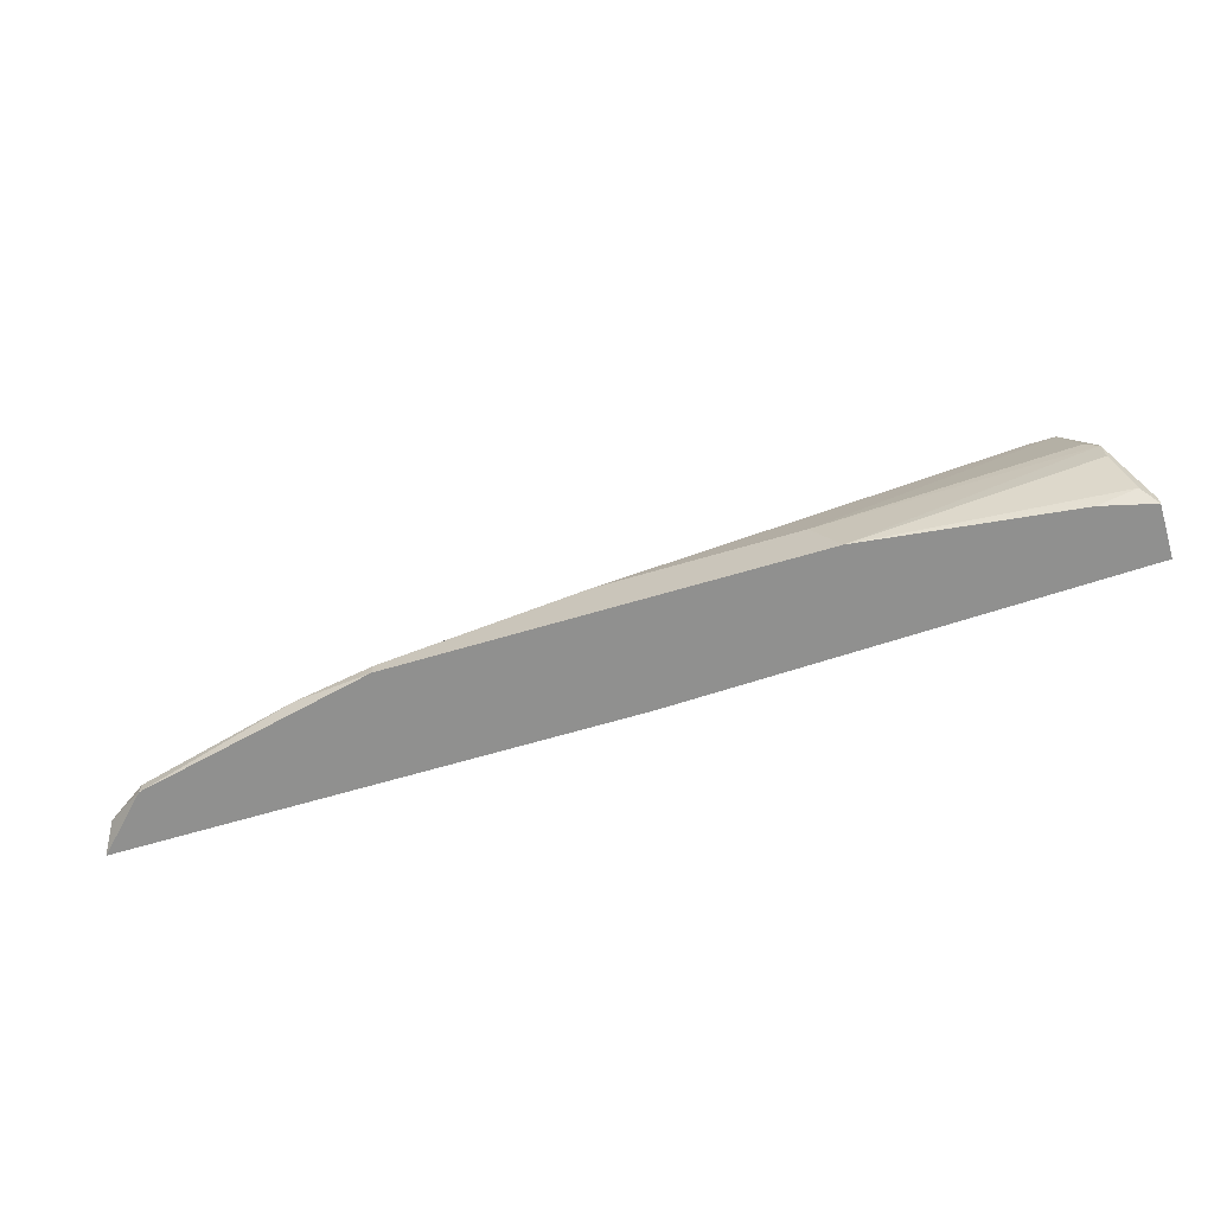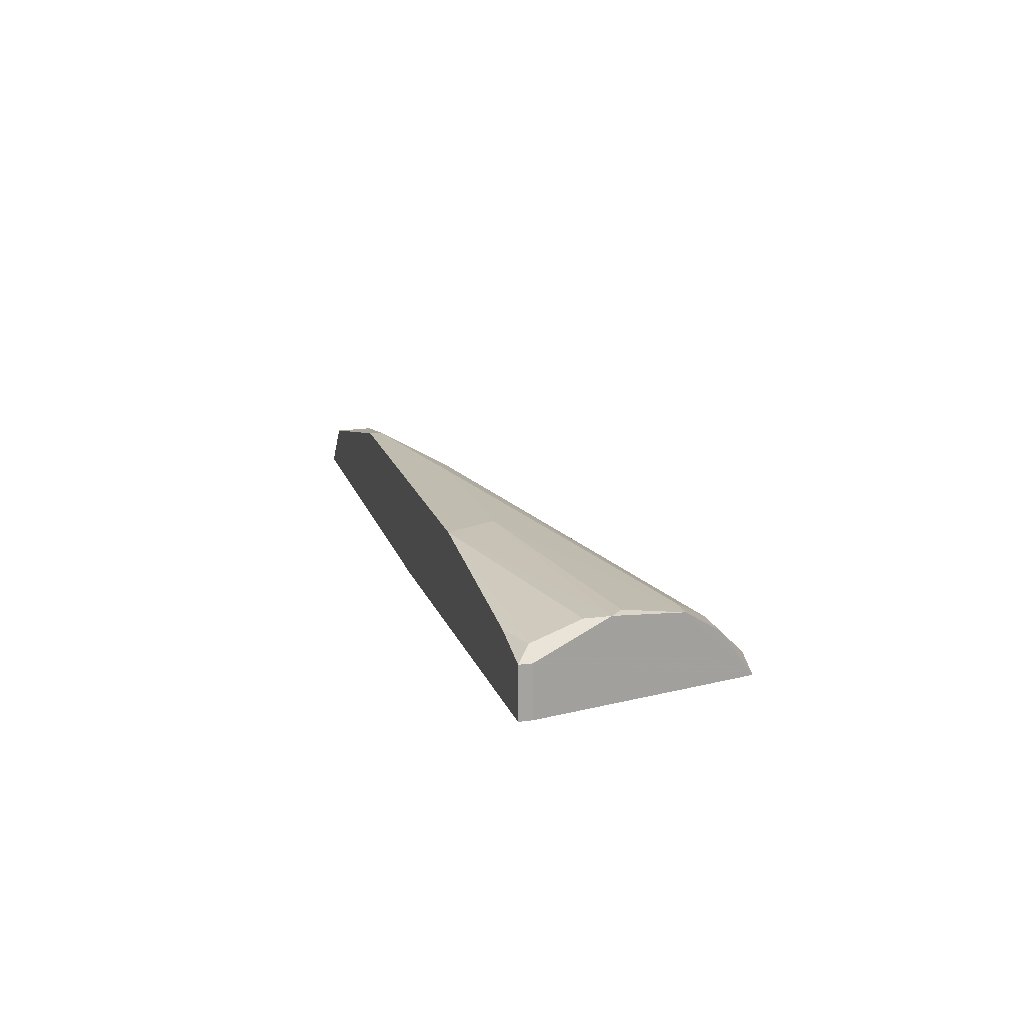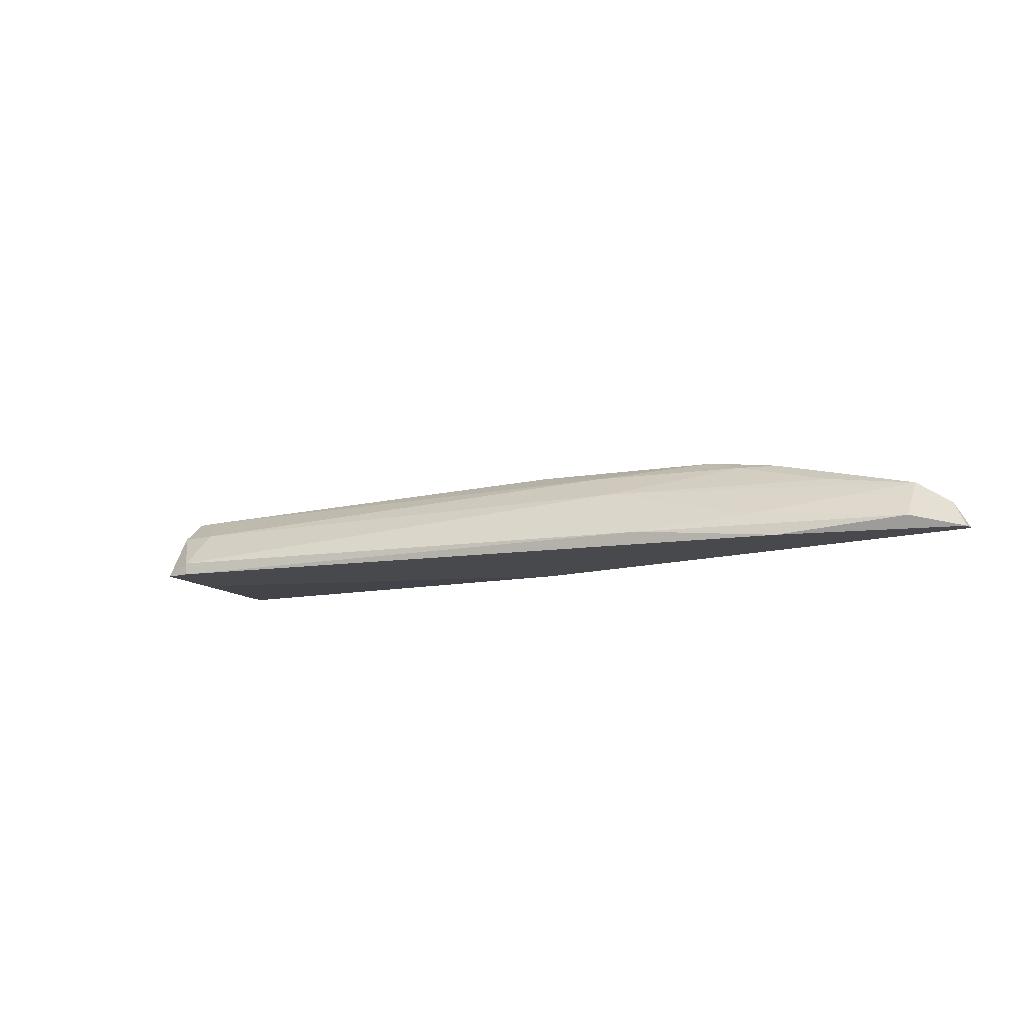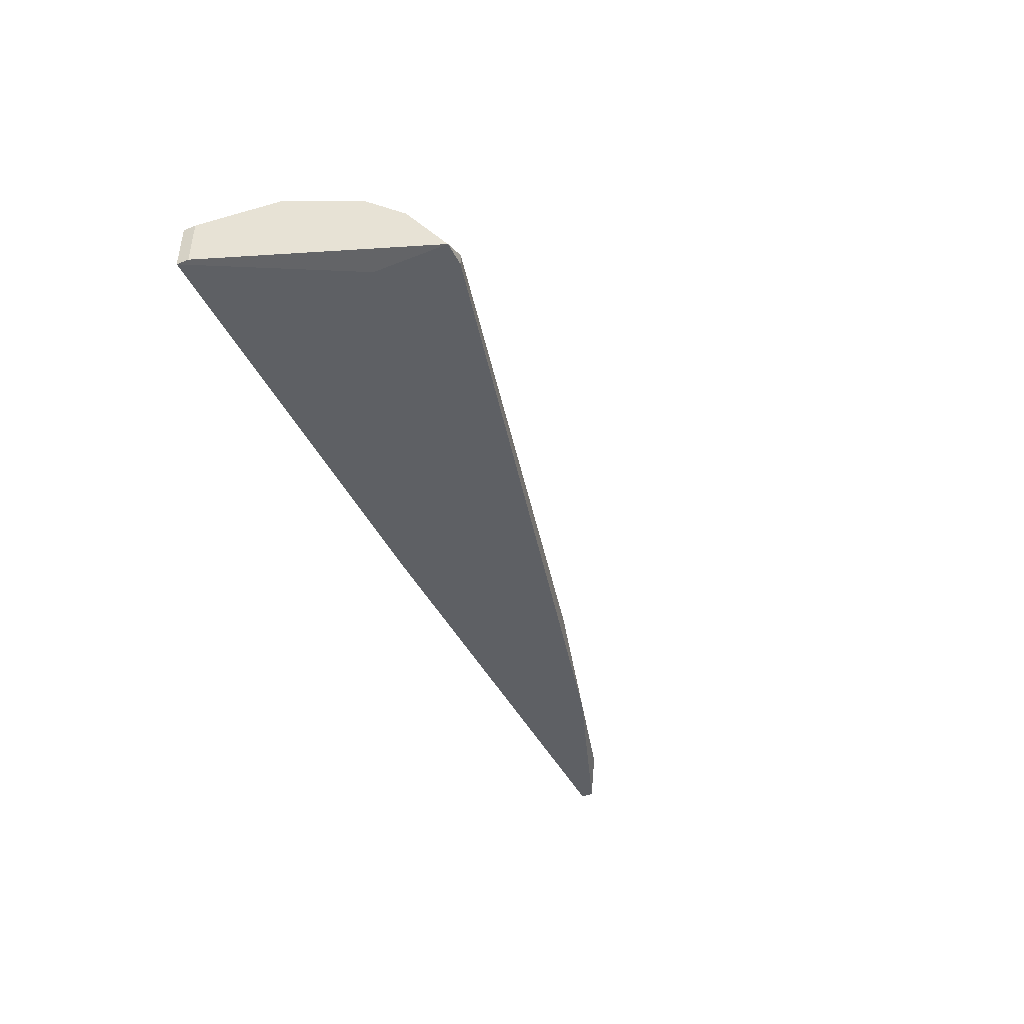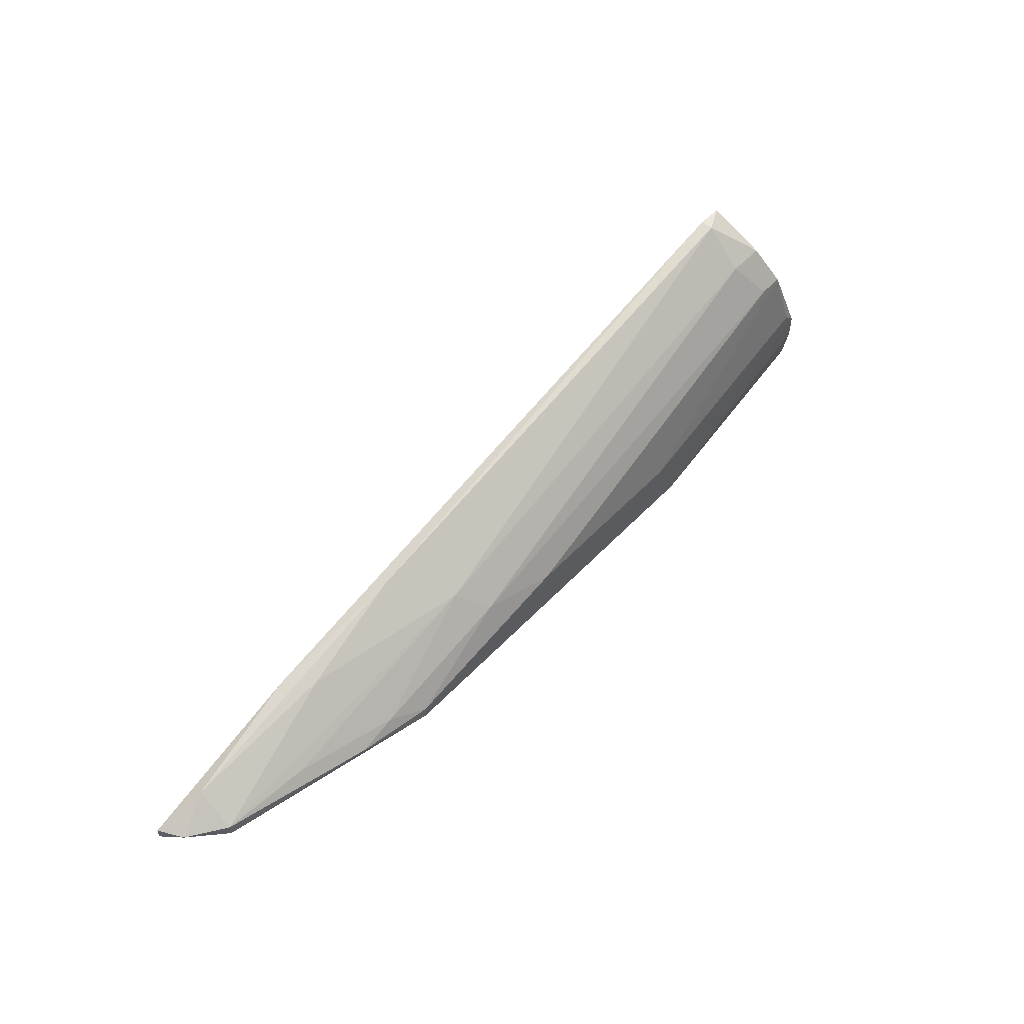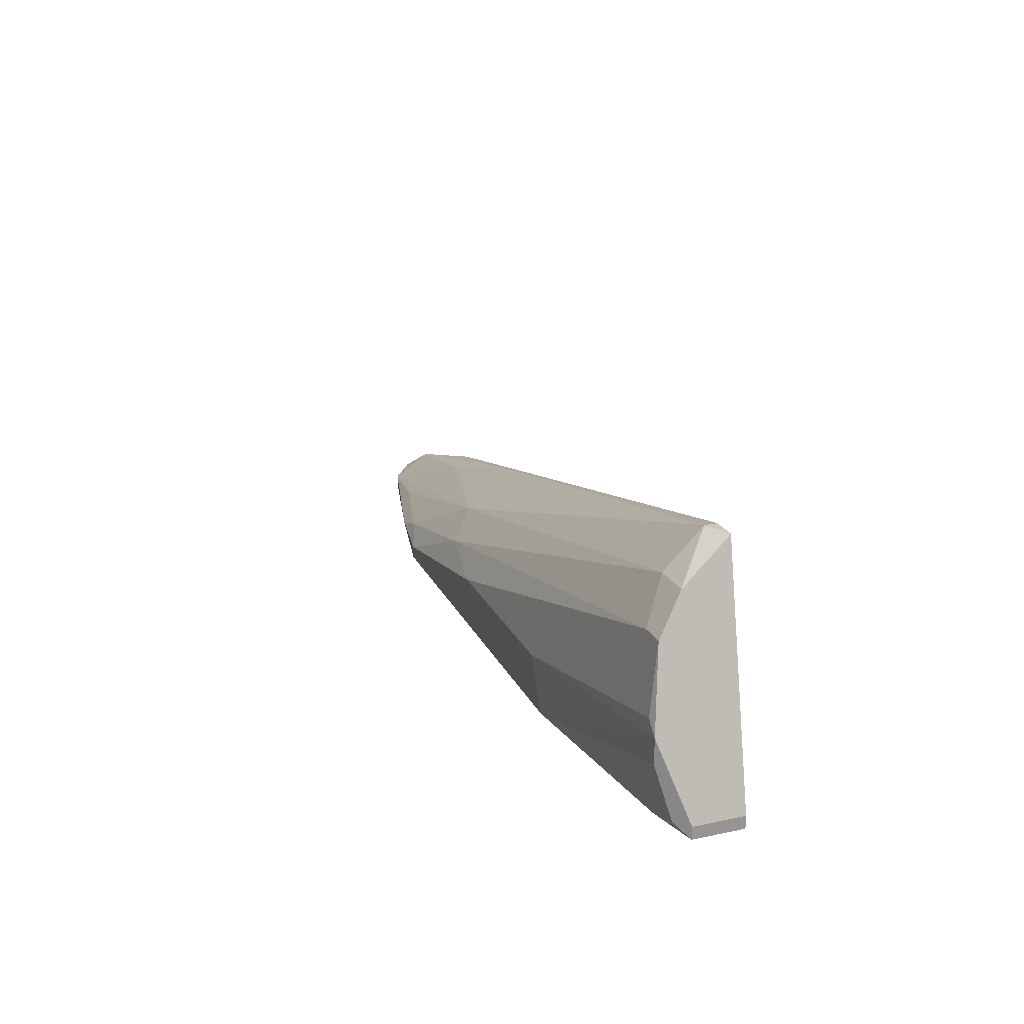
<metadata>
{"format":"obj","ext":"obj","renderer":"f3d","projection":"perspective","resolution":1024,"background":"white","views":[{"elev":-65.6,"azim":-163.4,"up":"+Z"},{"elev":16.5,"azim":-105.0,"up":"+Y"},{"elev":-12.3,"azim":33.5,"up":"+Y"},{"elev":-43.1,"azim":-64.9,"up":"+Y"},{"elev":53.4,"azim":132.1,"up":"+Z"},{"elev":21.8,"azim":-110.4,"up":"+Z"}]}
</metadata>
<code>
v -0.01242 0.01459 0.0137
v -0.01242 0.01459 0.0128
v -0.002496 0.01189 0.0146
v -0.05208 0.008282 0.02993
v -0.05208 0.01099 0.02723
v -0.05208 0.00738 0.02993
v -0.05388 0.01279 0.02452
v -0.05388 0.00738 0.02452
v -0.05388 0.00738 0.02993
v -0.02593 0.01459 0.01641
v -0.05478 0.01099 0.02723
v -0.02774 0.00738 0.0128
v -0.03945 0.01459 0.01641
v 0.006516 0.009185 0.0137
v -0.04126 0.01459 0.0128
v 0.003813 0.008282 0.01551
v 0.003813 0.01099 0.0137
v 0.003813 0.01099 0.0128
v -0.01872 0.01189 0.01911
v -0.05929 0.008282 0.0137
v -0.05929 0.008282 0.0128
v -0.05929 0.01189 0.0137
v -0.05929 0.01189 0.0128
v -0.02053 0.01369 0.01731
v 0.007418 0.00738 0.0137
v 0.007418 0.00738 0.0128
v -0.0052 0.00738 0.01821
v -0.01512 0.008282 0.02092
v -0.05568 0.01279 0.02452
v -0.05568 0.01279 0.0128
v -0.007002 0.01369 0.0137
v -0.007002 0.009185 0.01821
v -0.009713 0.01369 0.0146
v -0.05658 0.01369 0.02002
v -0.05749 0.01369 0.01731
v -0.05749 0.01369 0.01911
v -0.05839 0.01279 0.0137
f 16 25 14
f 26 21 2
f 2 21 30
f 8 26 27
f 21 8 9
f 8 27 9
f 2 30 15
f 8 21 12
f 26 8 12
f 21 26 12
f 7 24 10
f 2 15 10
f 17 3 19
f 4 28 19
f 4 19 5
f 24 7 5
f 19 24 5
f 7 10 29
f 5 7 29
f 28 27 16
f 10 15 13
f 34 29 13
f 29 10 13
f 19 3 33
f 24 19 33
f 26 2 18
f 4 9 6
f 9 27 6
f 28 4 6
f 27 28 6
f 17 19 32
f 19 28 32
f 16 17 32
f 28 16 32
f 2 10 1
f 10 24 1
f 24 33 1
f 27 26 25
f 16 27 25
f 21 9 20
f 22 21 20
f 9 22 20
f 15 30 37
f 35 15 37
f 9 4 11
f 4 5 11
f 29 9 11
f 5 29 11
f 30 21 23
f 21 22 23
f 37 30 23
f 22 37 23
f 3 17 31
f 33 3 31
f 18 2 31
f 17 18 31
f 2 1 31
f 1 33 31
f 22 9 36
f 9 29 36
f 29 34 36
f 15 35 36
f 34 13 36
f 13 15 36
f 37 22 36
f 35 37 36
f 17 16 14
f 26 18 14
f 18 17 14
f 25 26 14

</code>
